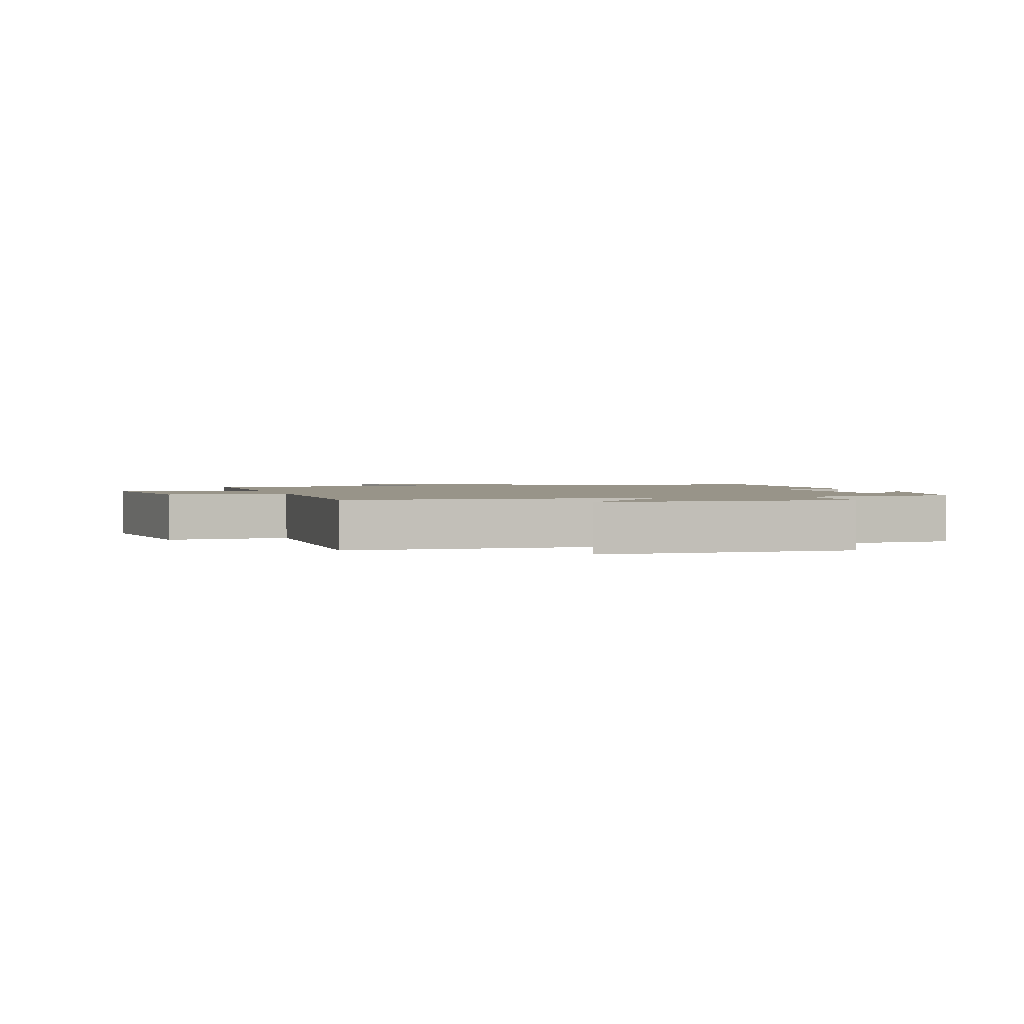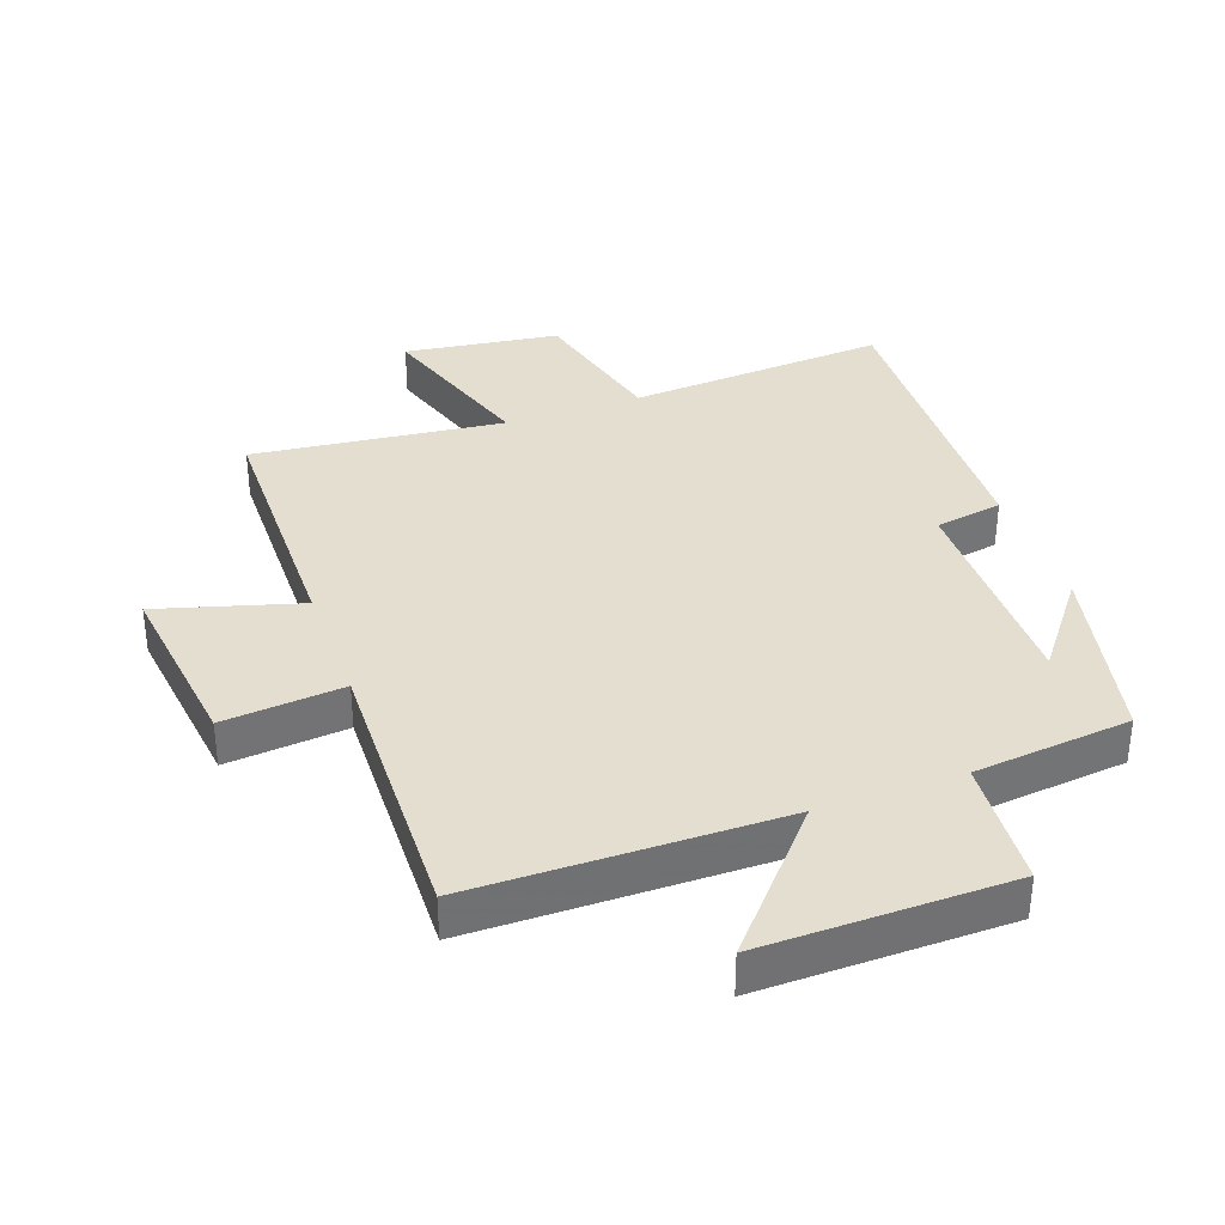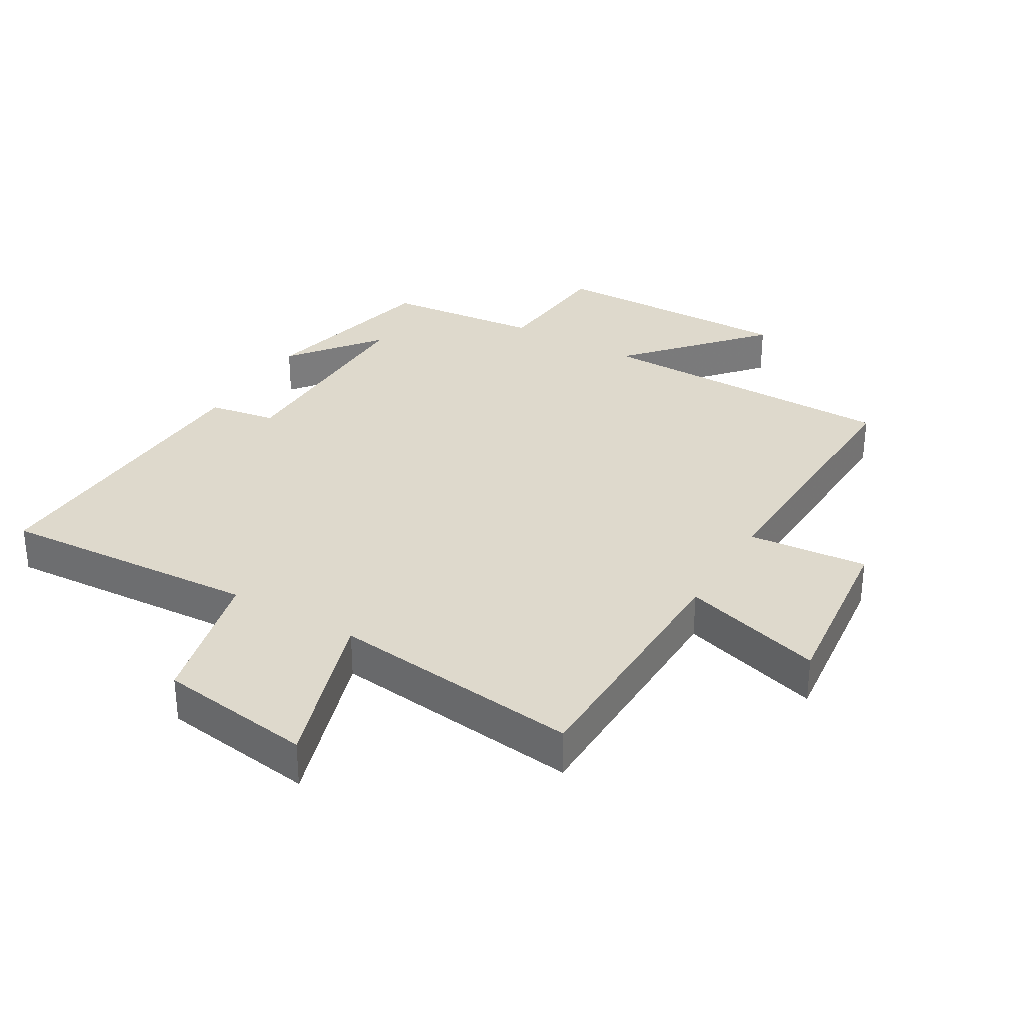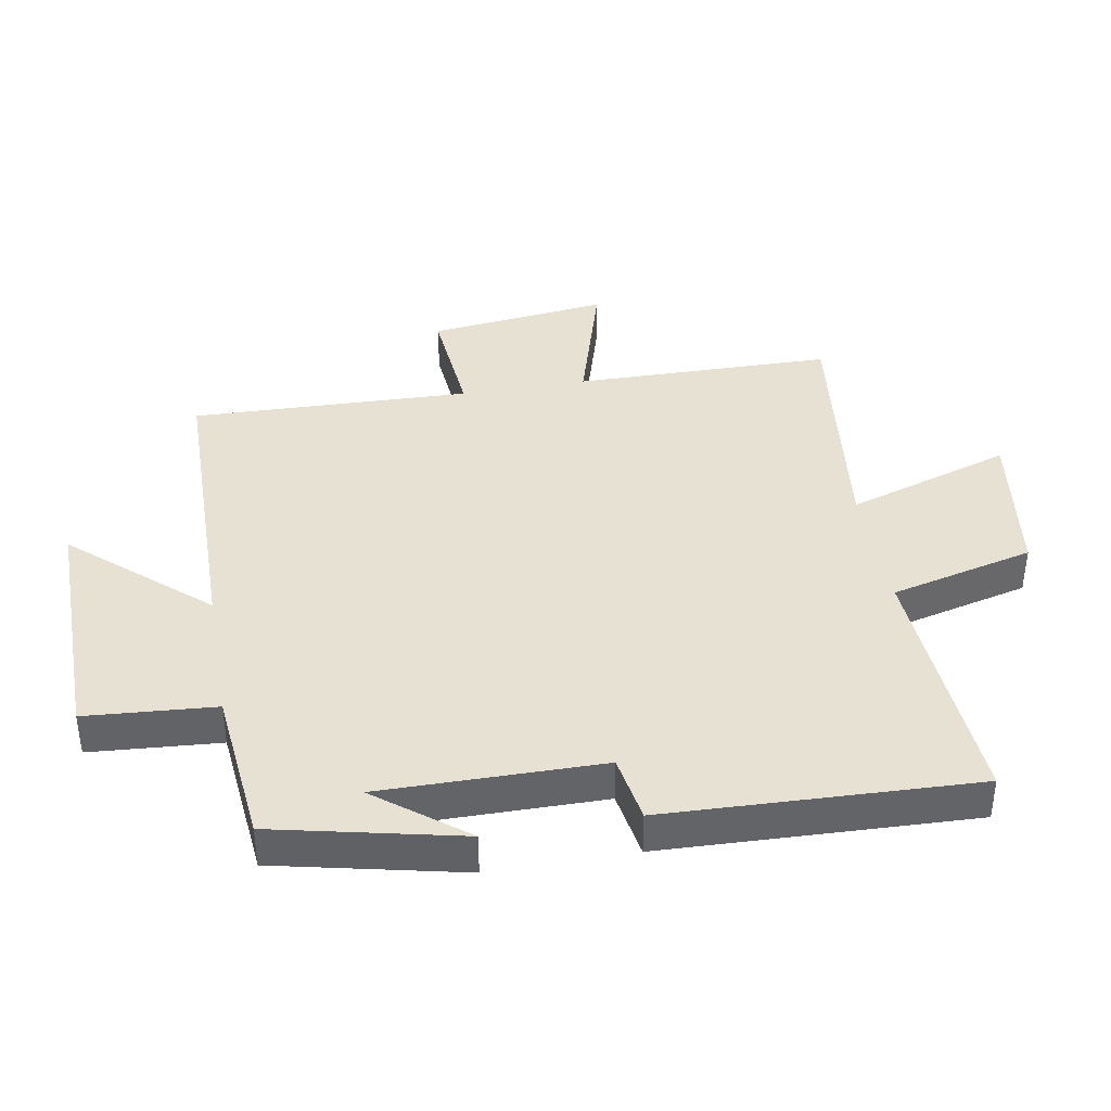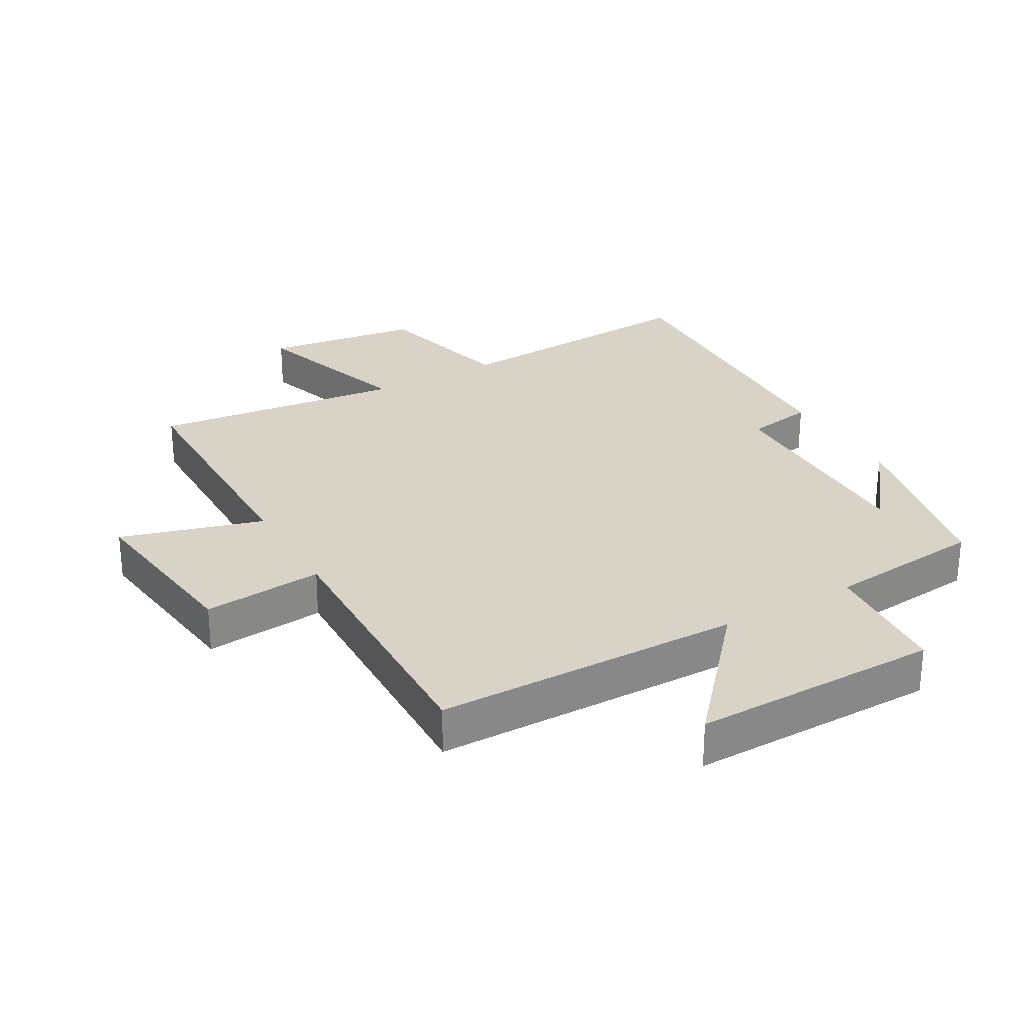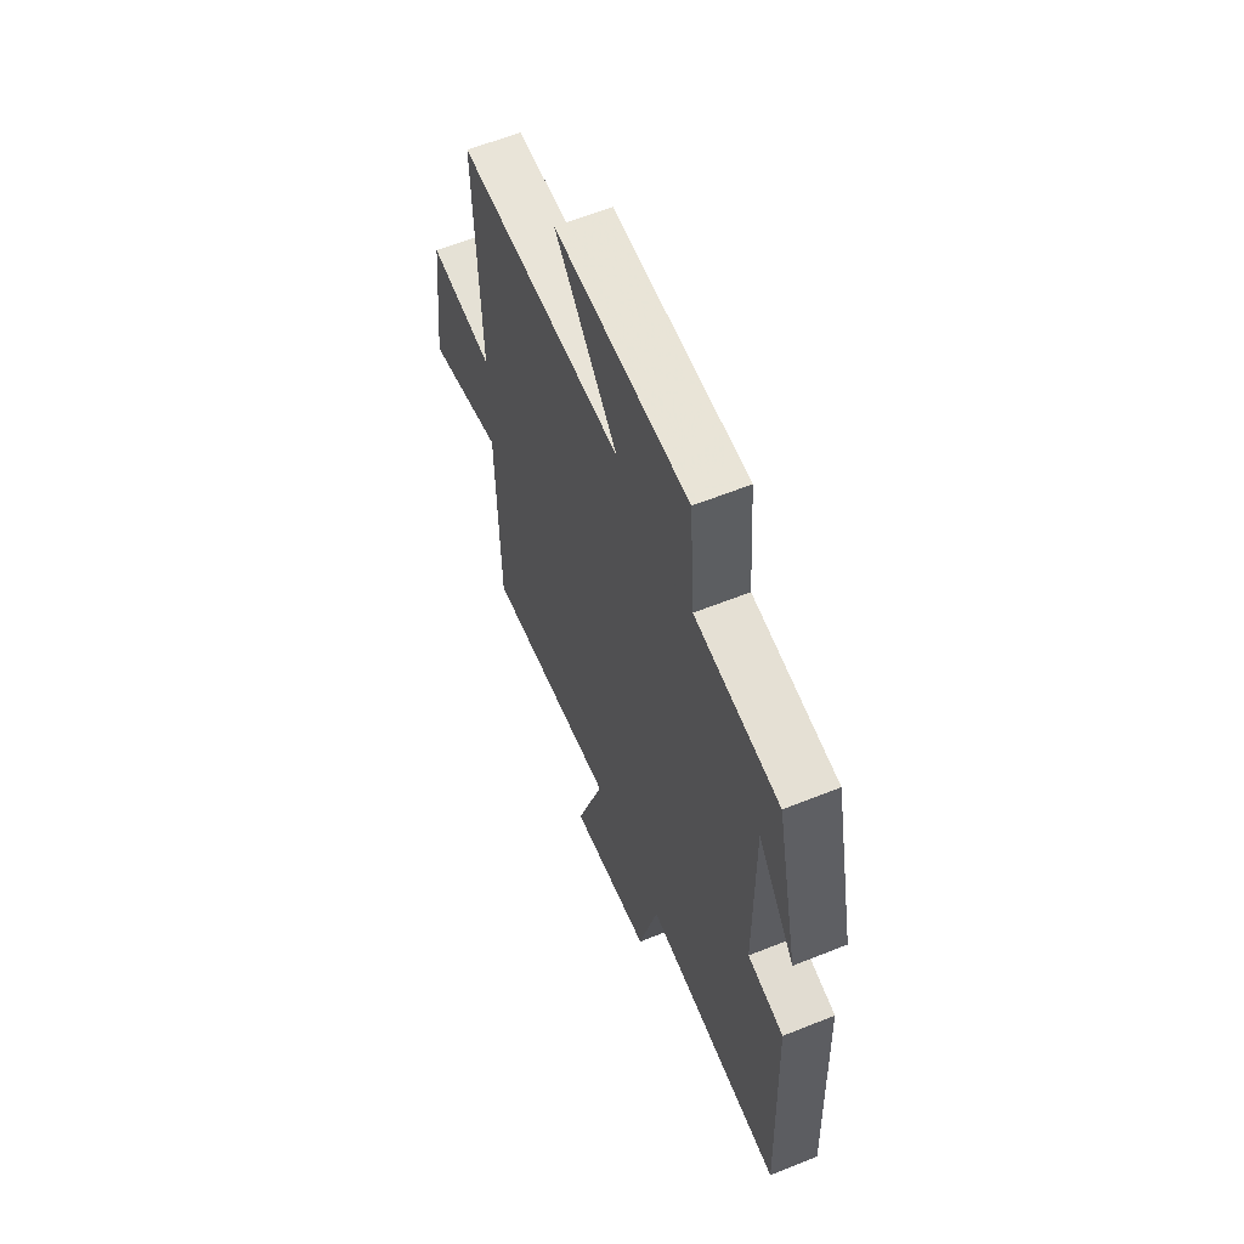
<metadata>
{"format":"obj","ext":"obj","renderer":"f3d","projection":"perspective","resolution":1024,"background":"white","views":[{"elev":1.7,"azim":-17.1,"up":"+Y"},{"elev":35.7,"azim":-19.9,"up":"+Y"},{"elev":31.9,"azim":-149.3,"up":"+Y"},{"elev":39.4,"azim":80.1,"up":"+Y"},{"elev":28.0,"azim":-29.8,"up":"+Y"},{"elev":60.8,"azim":67.7,"up":"+Z"}]}
</metadata>
<code>
v 0.435 0.07 0.475
v 0.5 0.07 0.183
v 0.392 0.07 0.323
v 0.394 0.07 -0.023
v 0.5 0.07 -0.041
v 0.518 0.07 -0.526
v 0.112 0.07 -0.5
v 0.056 0.07 -0.725
v -0.186 0.07 -0.759
v -0.102 0.07 -0.5
v -0.495 0.07 -0.546
v -0.5 0.07 -0.142
v -0.722 0.07 -0.207
v -0.688 0.07 0.075
v -0.5 0.07 0.058
v -0.513 0.07 0.495
v -0.033 0.07 0.5
v -0.214 0.07 0.707
v 0.174 0.07 0.703
v 0.189 0.07 0.5
v 0.435 0 0.475
v 0.5 0 0.183
v 0.392 0 0.323
v 0.394 0 -0.023
v 0.5 0 -0.041
v 0.518 0 -0.526
v 0.112 0 -0.5
v 0.056 0 -0.725
v -0.186 0 -0.759
v -0.102 0 -0.5
v -0.495 0 -0.546
v -0.5 0 -0.142
v -0.722 0 -0.207
v -0.688 0 0.075
v -0.5 0 0.058
v -0.513 0 0.495
v -0.033 0 0.5
v -0.214 0 0.707
v 0.174 0 0.703
v 0.189 0 0.5
f 17 18 19 20
f 17 20 1
f 16 17 1
f 15 16 1
f 12 13 14 15
f 12 15 1
f 11 12 1
f 10 11 1
f 7 8 9 10
f 7 10 1
f 4 5 6 7
f 3 4 7
f 3 7 1
f 1 2 3
f 40 39 38 37
f 21 40 37
f 21 37 36
f 21 36 35
f 35 34 33 32
f 21 35 32
f 21 32 31
f 21 31 30
f 30 29 28 27
f 21 30 27
f 27 26 25 24
f 27 24 23
f 21 27 23
f 23 22 21
f 1 21 22 2
f 2 22 23 3
f 3 23 24 4
f 4 24 25 5
f 5 25 26 6
f 6 26 27 7
f 7 27 28 8
f 8 28 29 9
f 9 29 30 10
f 10 30 31 11
f 11 31 32 12
f 12 32 33 13
f 13 33 34 14
f 14 34 35 15
f 15 35 36 16
f 16 36 37 17
f 17 37 38 18
f 18 38 39 19
f 19 39 40 20
f 20 40 21 1

</code>
